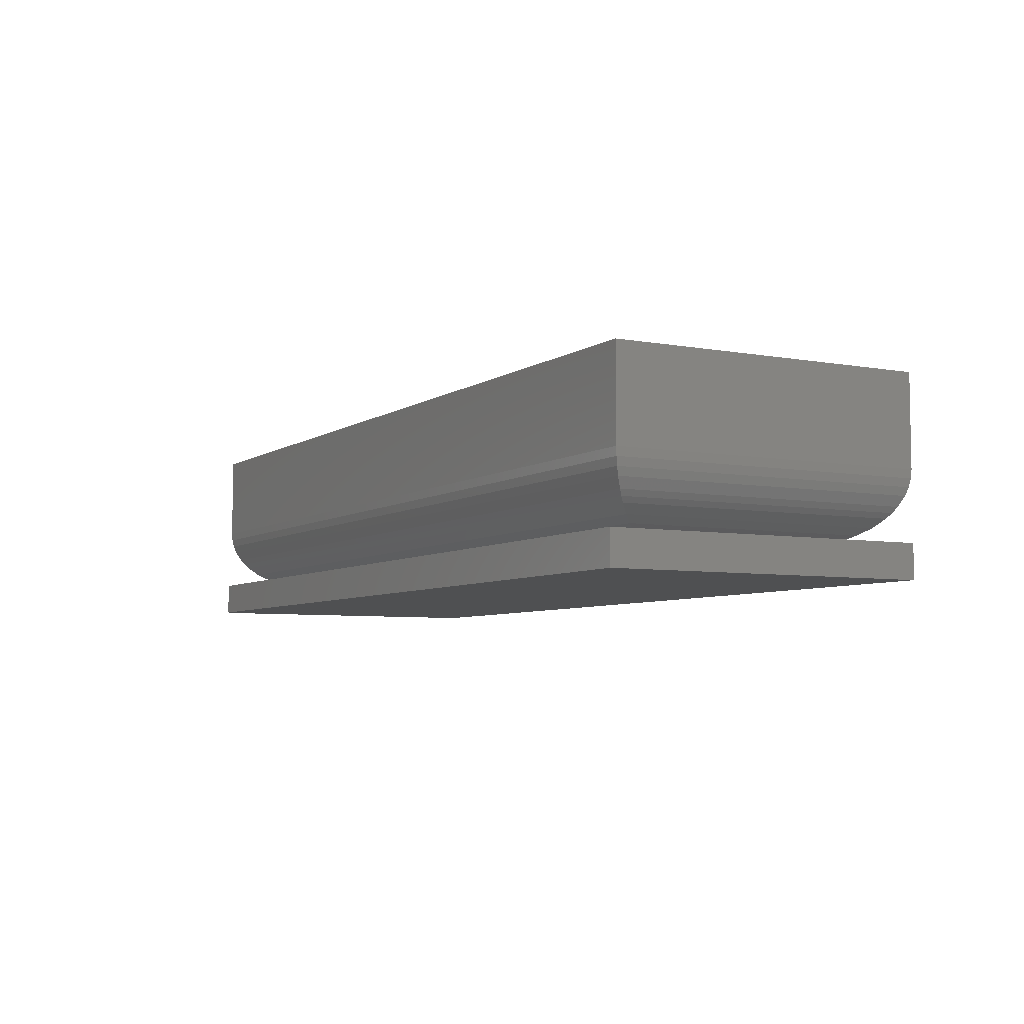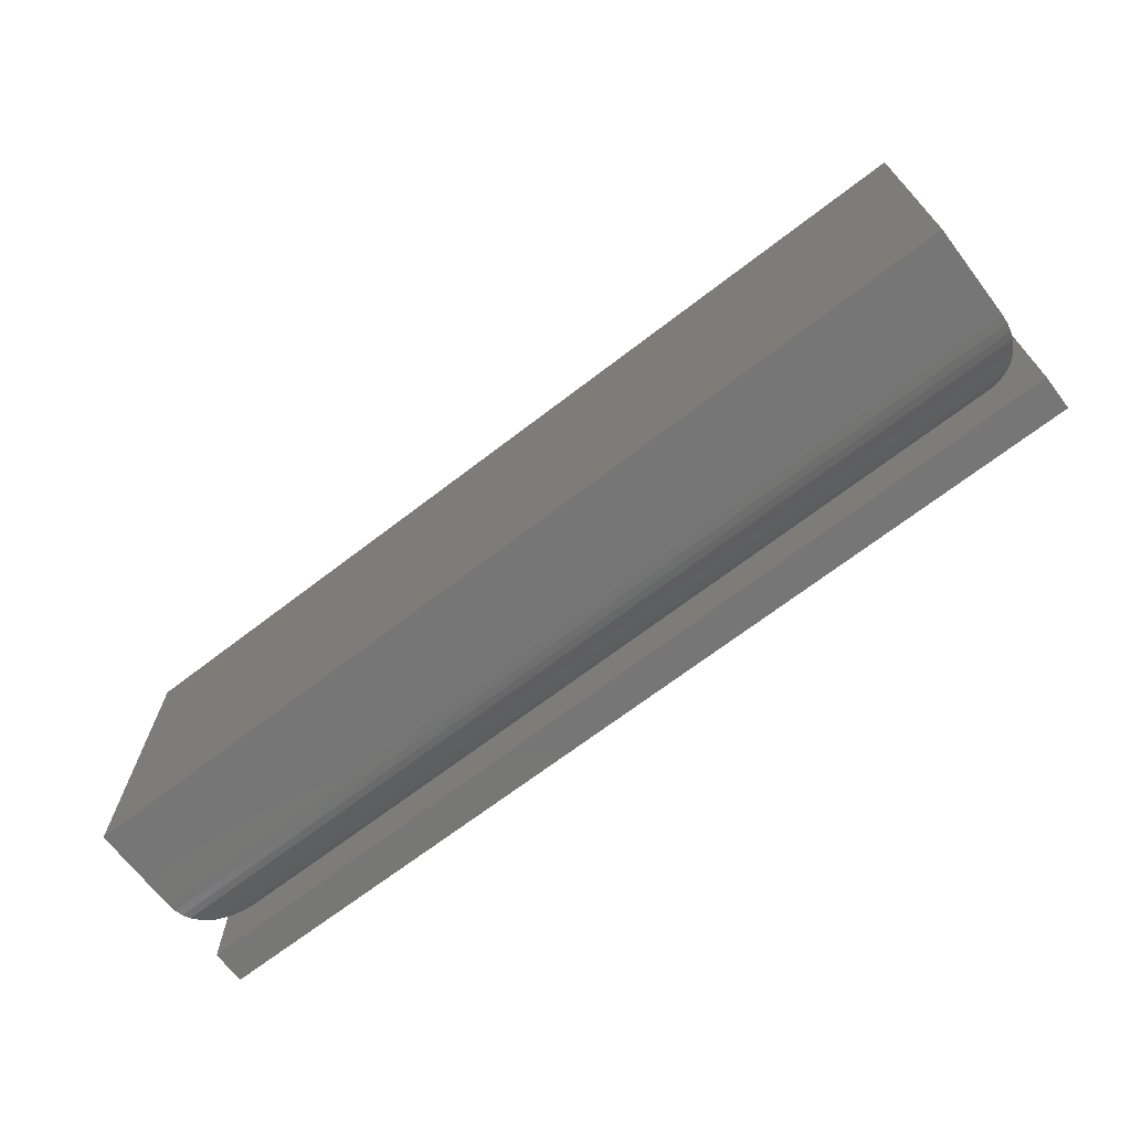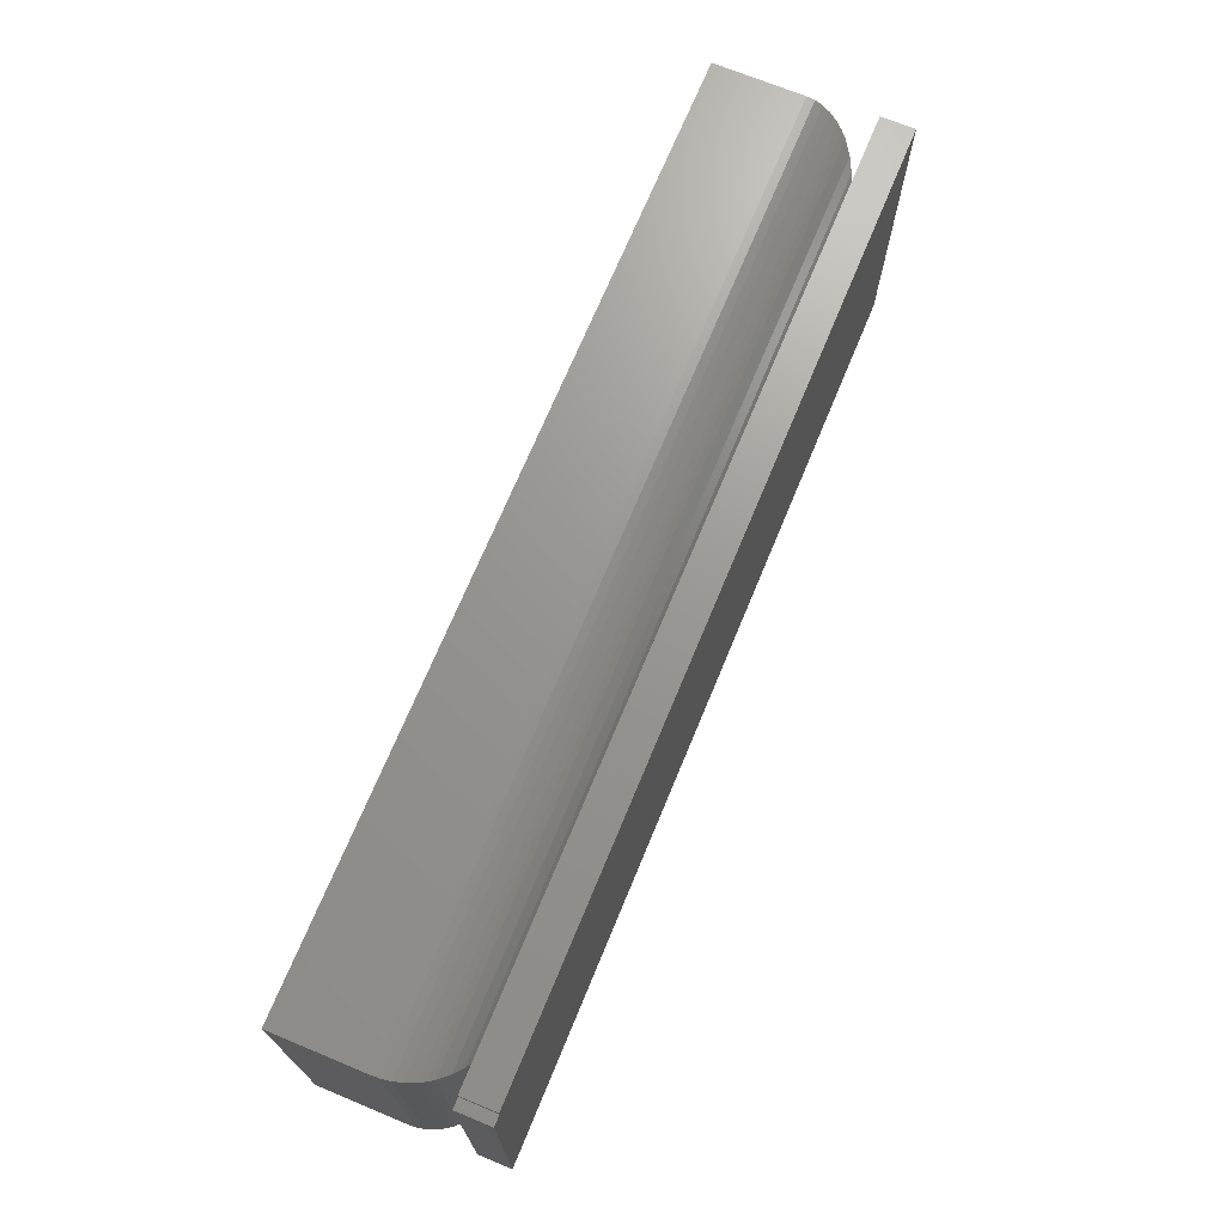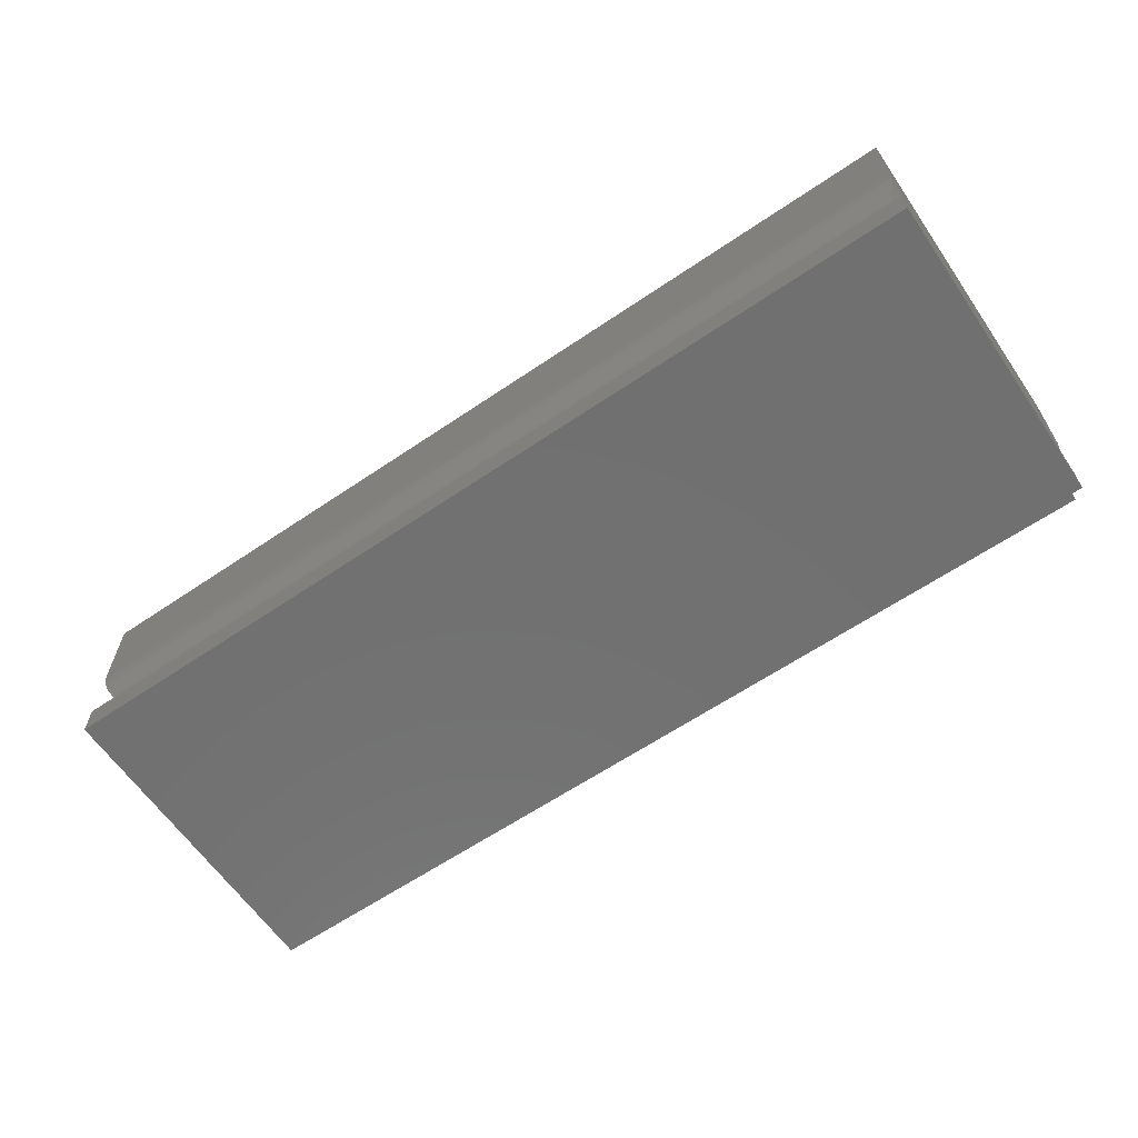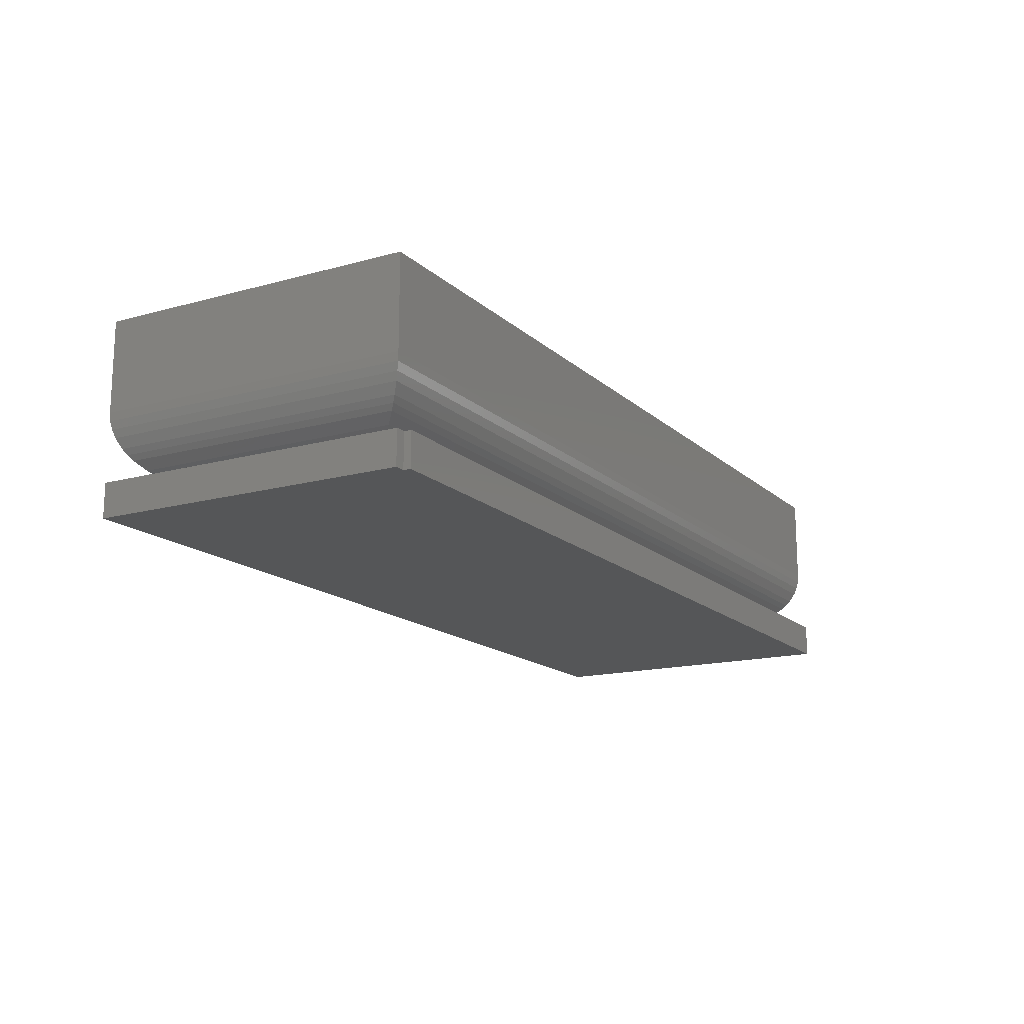
<metadata>
{"format":"stl","ext":"stl","renderer":"f3d","projection":"perspective","resolution":1024,"background":"white","views":[{"elev":-5.9,"azim":-118.9,"up":"+Z"},{"elev":-69.0,"azim":37.5,"up":"+Y"},{"elev":70.3,"azim":112.5,"up":"+Y"},{"elev":-62.7,"azim":34.5,"up":"+Z"},{"elev":-15.7,"azim":119.9,"up":"+Z"}]}
</metadata>
<code>
# stl→obj: 66 verts, 128 faces
v 0.0625 -0.03914 0
v 0.6953 -0.04408 0
v 0.6953 -0.03914 0
v 0.7026 -0.04408 0
v 0.6558 -0.09095 0
v 0.7026 -0.2651 0
v 0.6558 -0.2183 0
v 0.06316 -0.2651 0
v 0.11 -0.2183 0
v 0.0625 -0.04408 0
v 0.11 -0.09095 0
v 0.06316 -0.2651 -0.02344
v 0.0625 -0.04408 -0.02344
v 0.0625 -0.03914 -0.02344
v 0.7026 -0.2651 -0.02344
v 0.6953 -0.04408 -0.02344
v 0.7026 -0.04408 -0.02344
v 0.6953 -0.03914 -0.02344
v 0.667 -0.2295 0.001375
v 0.09876 -0.2295 0.001375
v 0.6725 -0.235 0.003095
v 0.09328 -0.235 0.003095
v 0.6779 -0.2404 0.005538
v 0.08793 -0.2404 0.005538
v 0.6847 -0.2472 0.009979
v 0.08112 -0.2472 0.009979
v 0.6909 -0.2534 0.01585
v 0.0749 -0.2534 0.01585
v 0.6937 -0.2562 0.01934
v 0.0721 -0.2562 0.01934
v 0.6962 -0.2587 0.02321
v 0.06957 -0.2587 0.02321
v 0.6995 -0.262 0.03006
v 0.06628 -0.262 0.03006
v 0.7012 -0.2637 0.03549
v 0.06456 -0.2637 0.03549
v 0.7023 -0.2648 0.04108
v 0.7026 -0.2651 0.04688
v 0.06316 -0.2651 0.04688
v 0.06352 -0.2648 0.04108
v 0.09876 -0.07968 0.001375
v 0.09329 -0.0742 0.003095
v 0.08793 -0.06885 0.005538
v 0.08112 -0.06204 0.009979
v 0.0749 -0.05582 0.01585
v 0.0721 -0.05302 0.01934
v 0.06957 -0.05049 0.02321
v 0.06628 -0.0472 0.03006
v 0.06456 -0.04548 0.03549
v 0.06316 -0.04408 0.04688
v 0.06352 -0.04444 0.04108
v 0.667 -0.07968 0.001375
v 0.6725 -0.07421 0.003095
v 0.6779 -0.06885 0.005538
v 0.6847 -0.06204 0.009979
v 0.6909 -0.05582 0.01585
v 0.6937 -0.05302 0.01934
v 0.6962 -0.05049 0.02321
v 0.6995 -0.0472 0.03006
v 0.7012 -0.04548 0.03549
v 0.7026 -0.04408 0.04688
v 0.7023 -0.04444 0.04108
v 0.06316 -0.04408 0.1094
v 0.06316 -0.2651 0.1094
v 0.7026 -0.04408 0.1094
v 0.7026 -0.2651 0.1094
f 1 2 3
f 4 5 6
f 6 5 7
f 6 7 8
f 8 7 9
f 8 9 10
f 10 9 11
f 10 11 1
f 1 11 2
f 2 11 5
f 2 5 4
f 8 10 12
f 12 10 13
f 10 1 13
f 13 1 14
f 12 15 8
f 8 15 6
f 12 13 16
f 12 16 17
f 12 17 15
f 13 14 16
f 16 14 18
f 18 14 3
f 3 14 1
f 16 18 2
f 2 18 3
f 17 16 4
f 4 16 2
f 9 19 20
f 9 7 19
f 20 19 21
f 20 21 22
f 22 21 23
f 22 23 24
f 24 23 25
f 24 25 26
f 26 25 27
f 26 27 28
f 28 27 29
f 28 29 30
f 30 29 31
f 30 31 32
f 32 31 33
f 32 33 34
f 34 33 35
f 34 35 36
f 36 35 37
f 38 39 37
f 37 39 40
f 37 40 36
f 11 20 41
f 11 9 20
f 41 20 22
f 41 22 42
f 42 22 24
f 42 24 43
f 43 24 26
f 43 26 44
f 44 26 28
f 44 28 45
f 45 28 30
f 45 30 46
f 46 30 32
f 46 32 47
f 47 32 34
f 47 34 48
f 48 34 36
f 48 36 49
f 49 36 40
f 39 50 40
f 40 50 51
f 40 51 49
f 5 41 52
f 5 11 41
f 52 41 42
f 52 42 53
f 53 42 43
f 53 43 54
f 54 43 44
f 54 44 55
f 55 44 45
f 55 45 56
f 56 45 46
f 56 46 57
f 57 46 47
f 57 47 58
f 58 47 48
f 58 48 59
f 59 48 49
f 59 49 60
f 60 49 51
f 50 61 51
f 51 61 62
f 51 62 60
f 7 52 19
f 7 5 52
f 19 52 53
f 19 53 21
f 21 53 54
f 21 54 23
f 23 54 55
f 23 55 25
f 25 55 56
f 25 56 27
f 27 56 57
f 27 57 29
f 29 57 58
f 29 58 31
f 31 58 59
f 31 59 33
f 33 59 60
f 33 60 35
f 35 60 62
f 61 38 62
f 62 38 37
f 62 37 35
f 15 17 6
f 6 17 4
f 63 50 64
f 64 50 39
f 65 61 63
f 63 61 50
f 66 38 65
f 65 38 61
f 64 39 66
f 66 39 38
f 64 66 63
f 63 66 65

</code>
